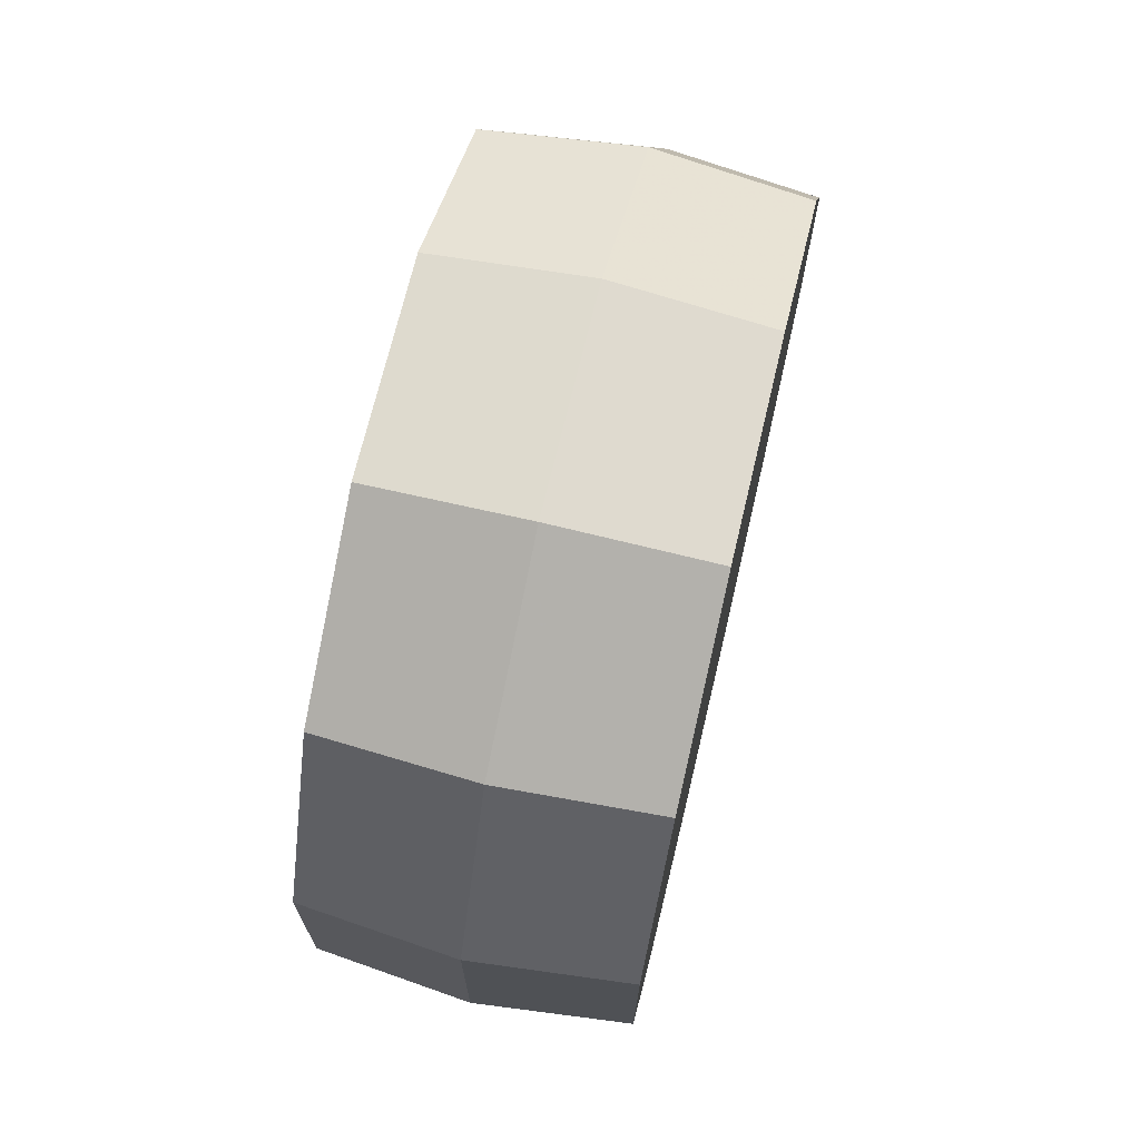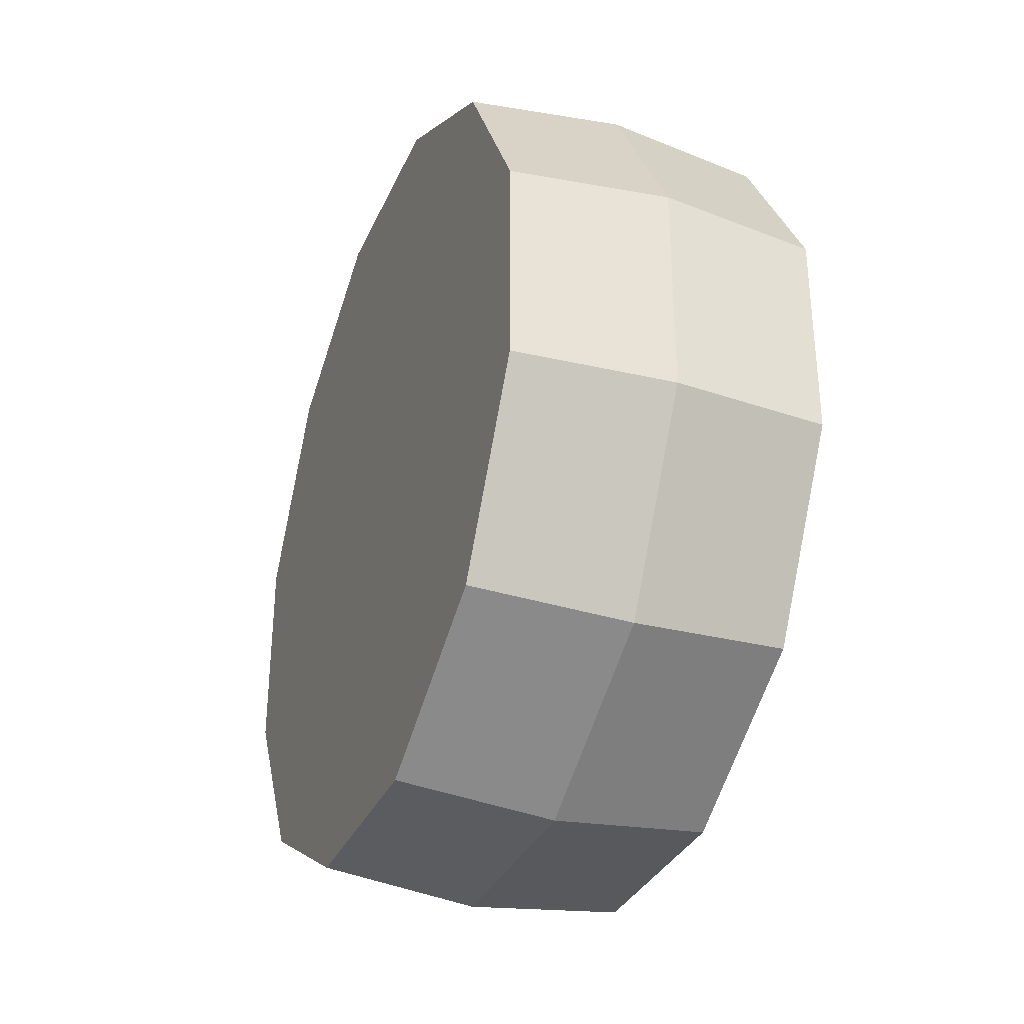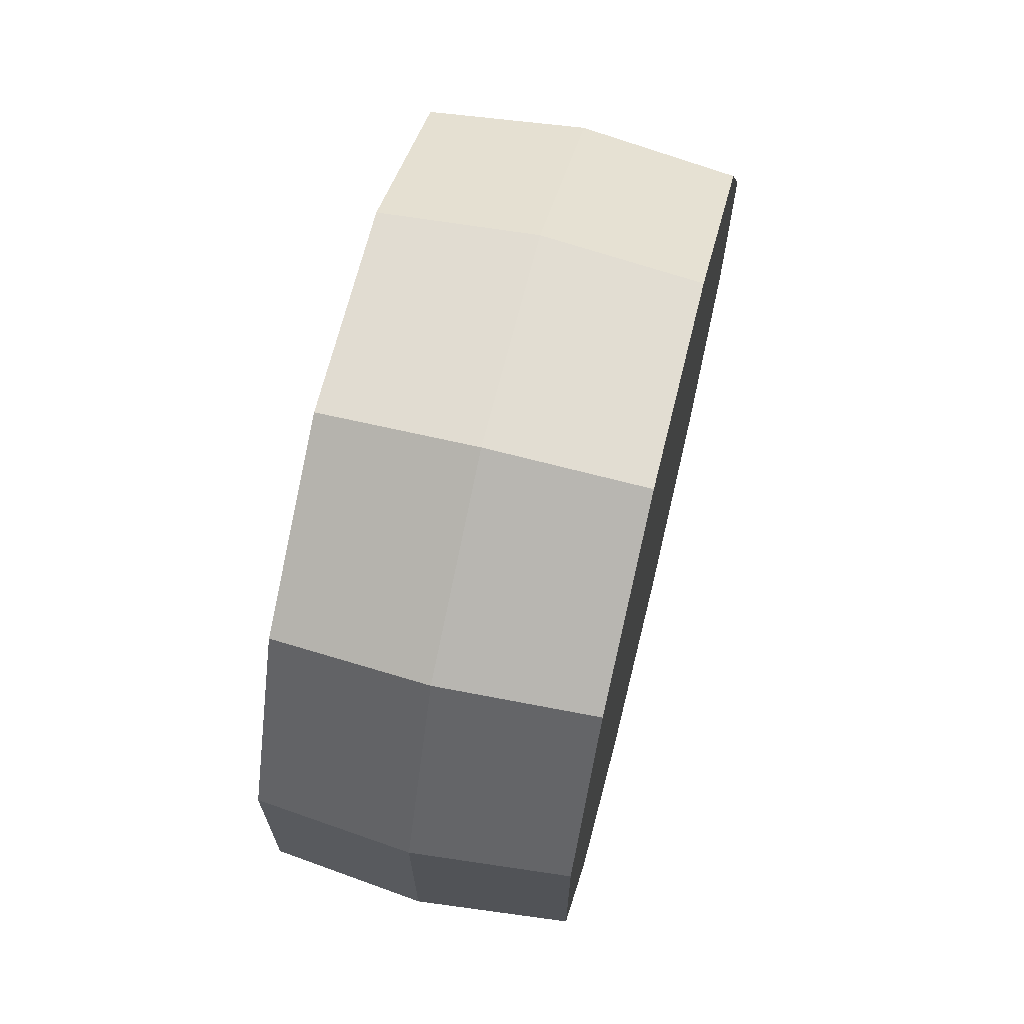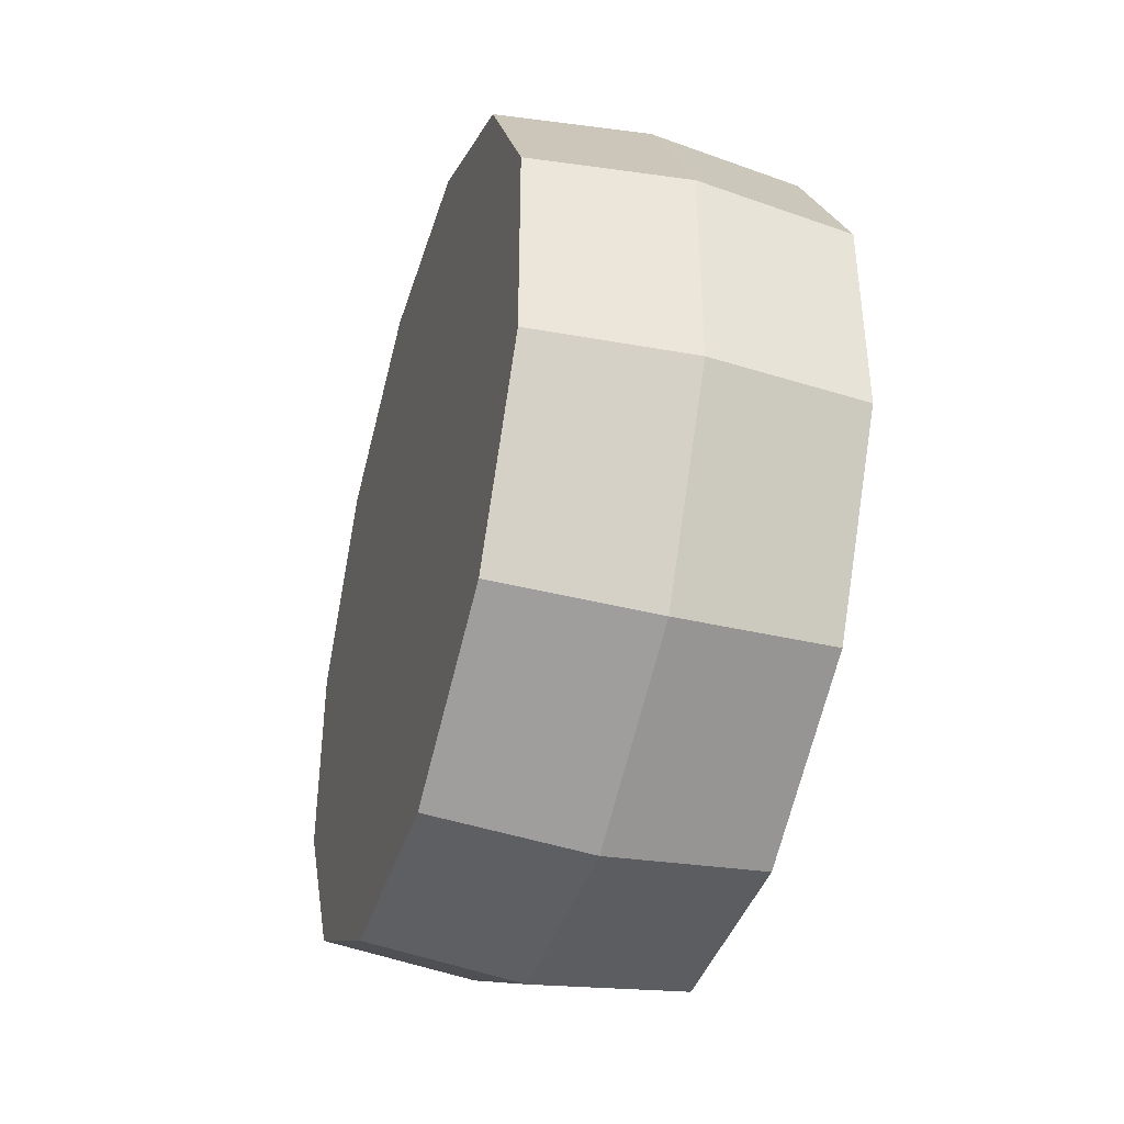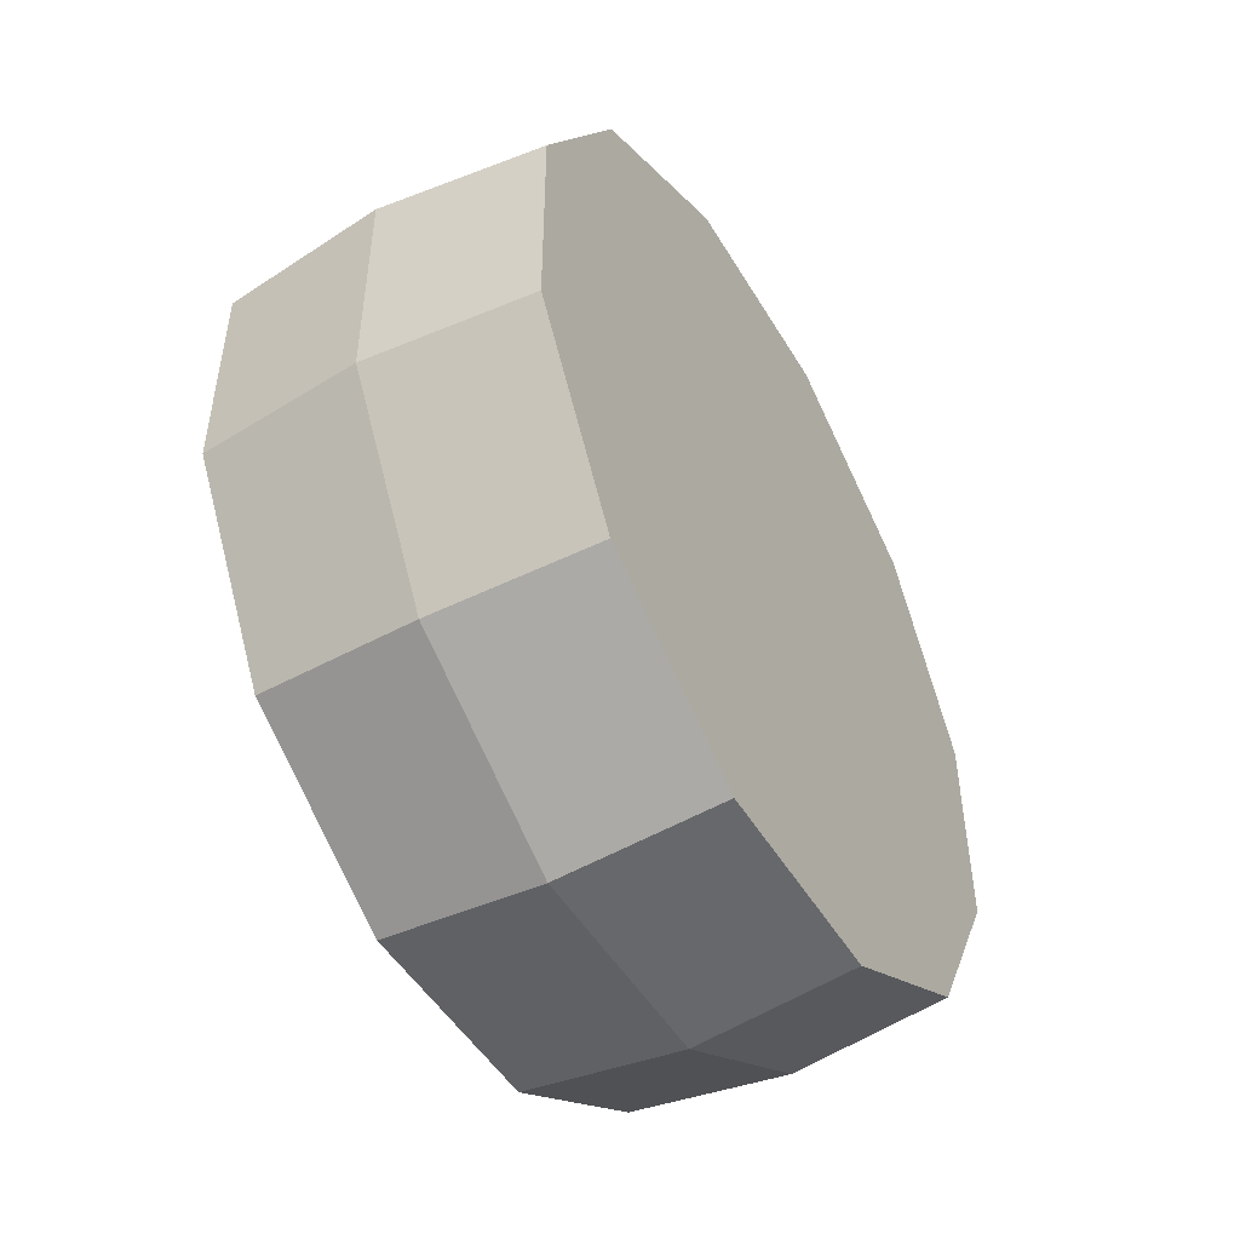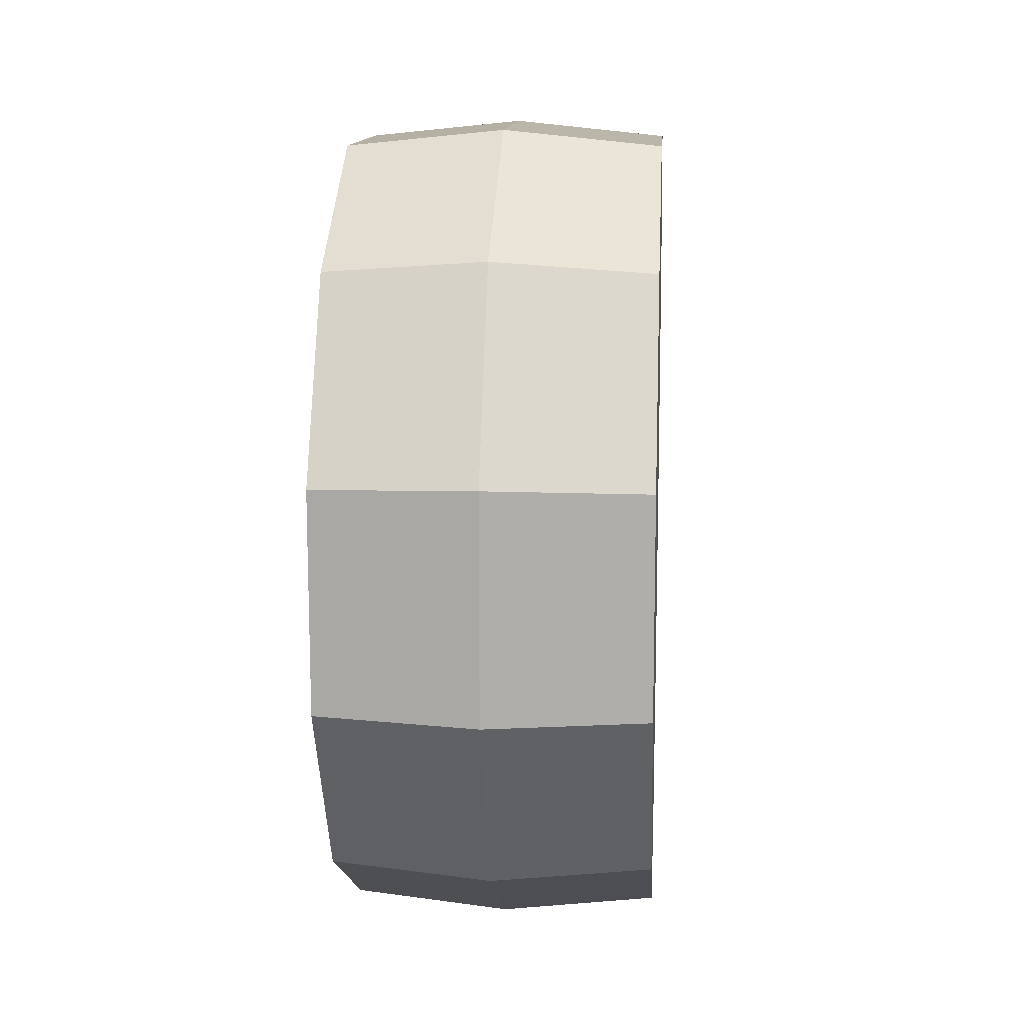
<metadata>
{"format":"obj","ext":"obj","renderer":"f3d","projection":"perspective","resolution":1024,"background":"white","views":[{"elev":70.3,"azim":13.5,"up":"+Z"},{"elev":-33.0,"azim":-21.2,"up":"+Z"},{"elev":67.8,"azim":14.0,"up":"+Y"},{"elev":-40.1,"azim":-16.6,"up":"+Z"},{"elev":-49.0,"azim":29.7,"up":"+Y"},{"elev":12.5,"azim":-175.8,"up":"+Z"}]}
</metadata>
<code>
o Tire_Car_Plane.004
v -0.2101 0.386 -0.3871
v -0.2098 0.1405 -0.5284
v -0.2088 -0.000459 0.000325
v -0.2092 -0.1427 -0.5281
v -0.2086 -0.3878 -0.3861
v -0.208 -0.5291 -0.1407
v -0.2076 -0.5287 0.1426
v -0.2076 -0.3868 0.3877
v -0.2079 -0.1413 0.529
v -0.2084 0.1419 0.5286
v -0.2091 0.387 0.3866
v -0.2097 0.5283 0.1412
v -0.21 0.5279 -0.142
v 0.2079 0.1413 -0.529
v 0.2076 0.3868 -0.3877
v 0.2088 0.000343 -0.000209
v 0.2084 -0.1419 -0.5286
v 0.2091 -0.387 -0.3867
v 0.2097 -0.5283 -0.1412
v 0.21 -0.5279 0.142
v 0.2101 -0.386 0.3871
v 0.2098 -0.1405 0.5284
v 0.2092 0.1427 0.528
v 0.2086 0.3878 0.3861
v 0.208 0.5291 0.1406
v 0.2076 0.5287 -0.1426
v -0.001288 0.4019 -0.4029
v -0.001246 0.5495 -0.148
v -0.00087 0.5499 0.1466
v 0.000418 0.148 0.5495
v 0.001287 -0.4019 0.4029
v 0.001245 -0.5495 0.148
v 0.00026 -0.4029 -0.4019
v -0.000985 0.1466 -0.5499
v -0.000261 0.4029 0.4019
v 0.000984 -0.1466 0.5499
v 0.000869 -0.5499 -0.1466
v -0.000418 -0.148 -0.5495
f 1 2 3
f 4 3 2
f 5 3 4
f 6 3 5
f 7 3 6
f 8 3 7
f 9 3 8
f 10 3 9
f 11 3 10
f 12 3 11
f 13 3 12
f 1 3 13
f 14 15 16
f 14 16 17
f 17 16 18
f 18 16 19
f 19 16 20
f 20 16 21
f 21 16 22
f 22 16 23
f 23 16 24
f 24 16 25
f 25 16 26
f 26 16 15
f 15 27 28
f 29 25 26
f 24 25 29
f 30 23 24
f 22 23 30
f 31 21 22
f 20 21 31
f 19 20 32
f 33 18 19
f 17 18 33
f 34 14 17
f 34 27 15
f 1 13 28
f 13 12 29
f 29 12 11
f 35 11 10
f 10 9 36
f 9 8 31
f 31 8 7
f 7 6 37
f 6 5 33
f 33 5 4
f 38 4 2
f 34 2 1
f 26 15 28
f 28 29 26
f 35 24 29
f 35 30 24
f 36 22 30
f 36 31 22
f 32 20 31
f 37 19 32
f 37 33 19
f 38 17 33
f 38 34 17
f 14 34 15
f 27 1 28
f 28 13 29
f 35 29 11
f 30 35 10
f 30 10 36
f 36 9 31
f 32 31 7
f 32 7 37
f 37 6 33
f 38 33 4
f 34 38 2
f 27 34 1

</code>
